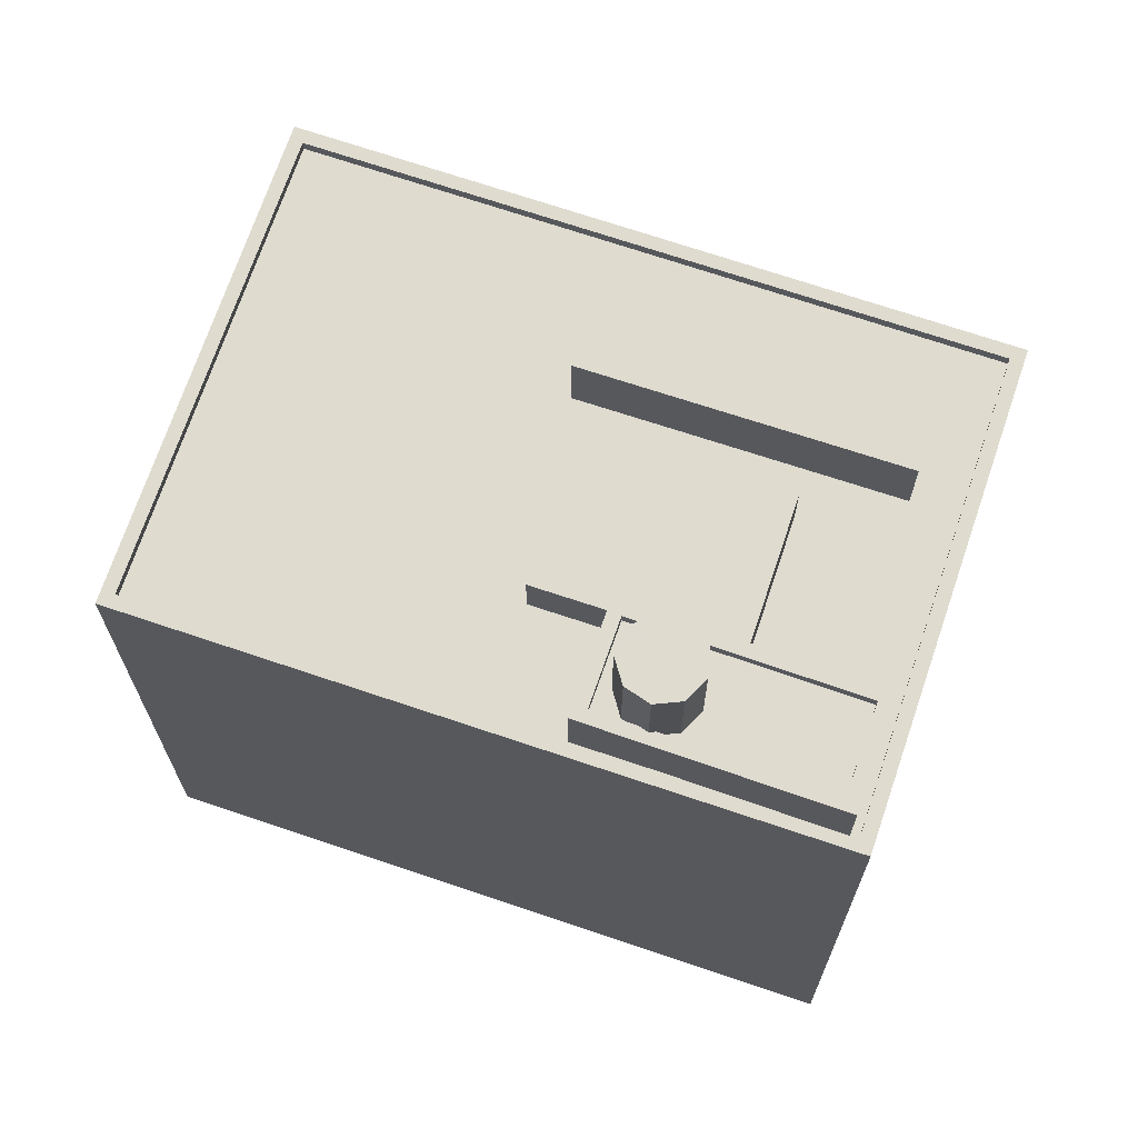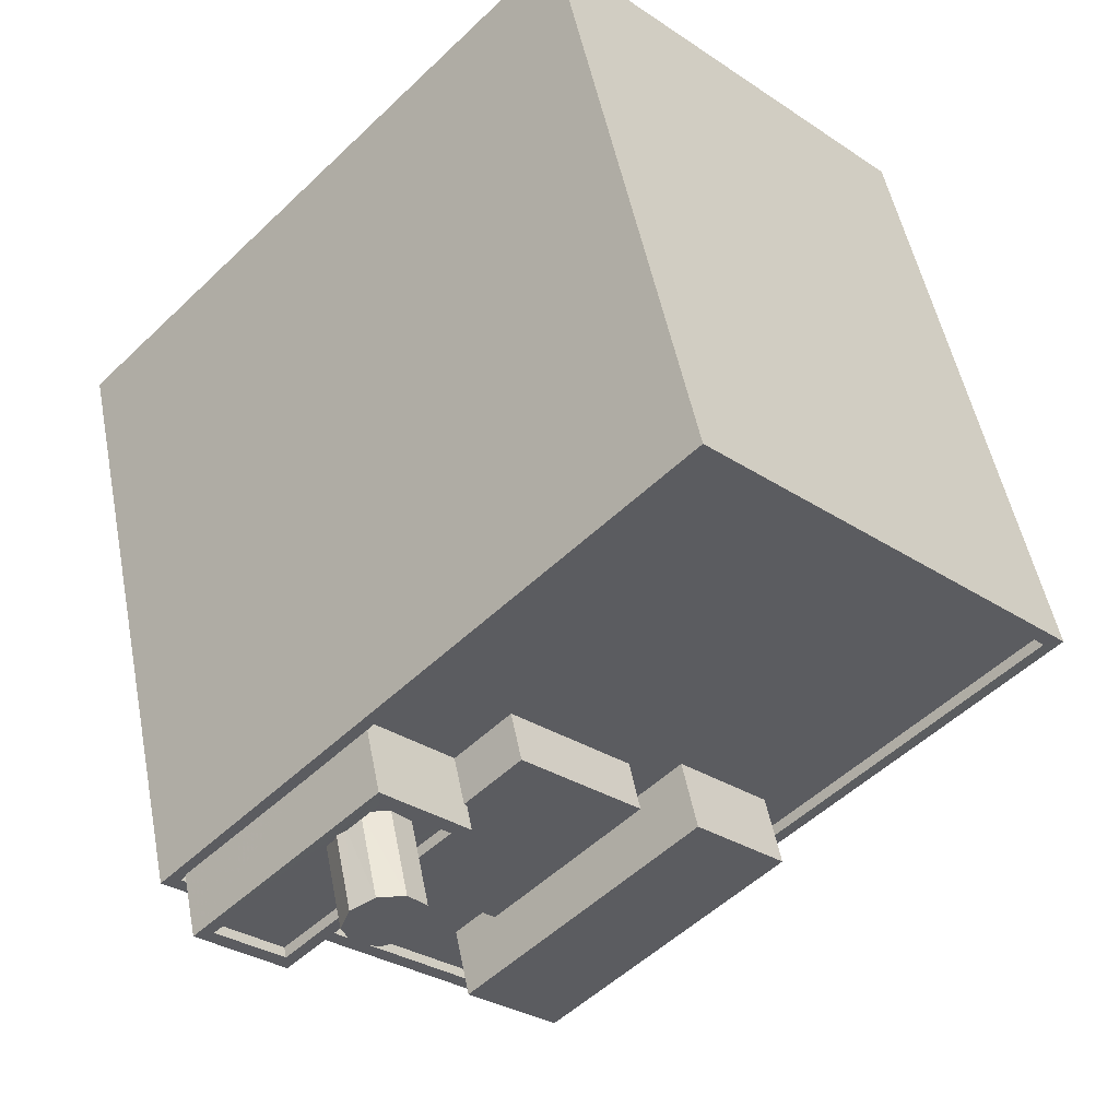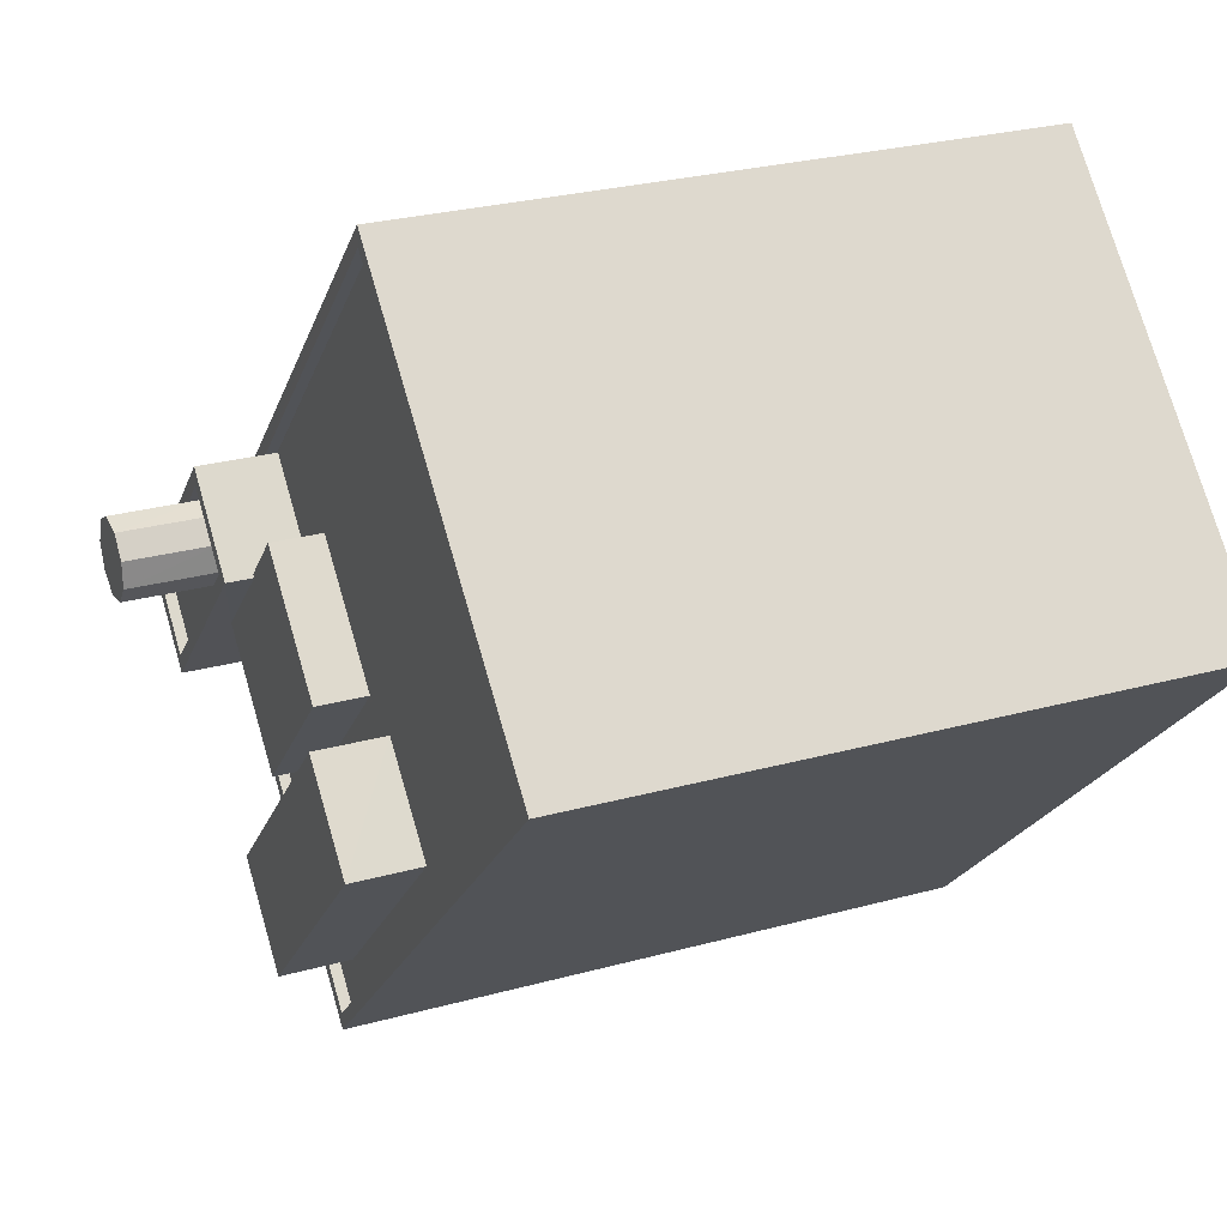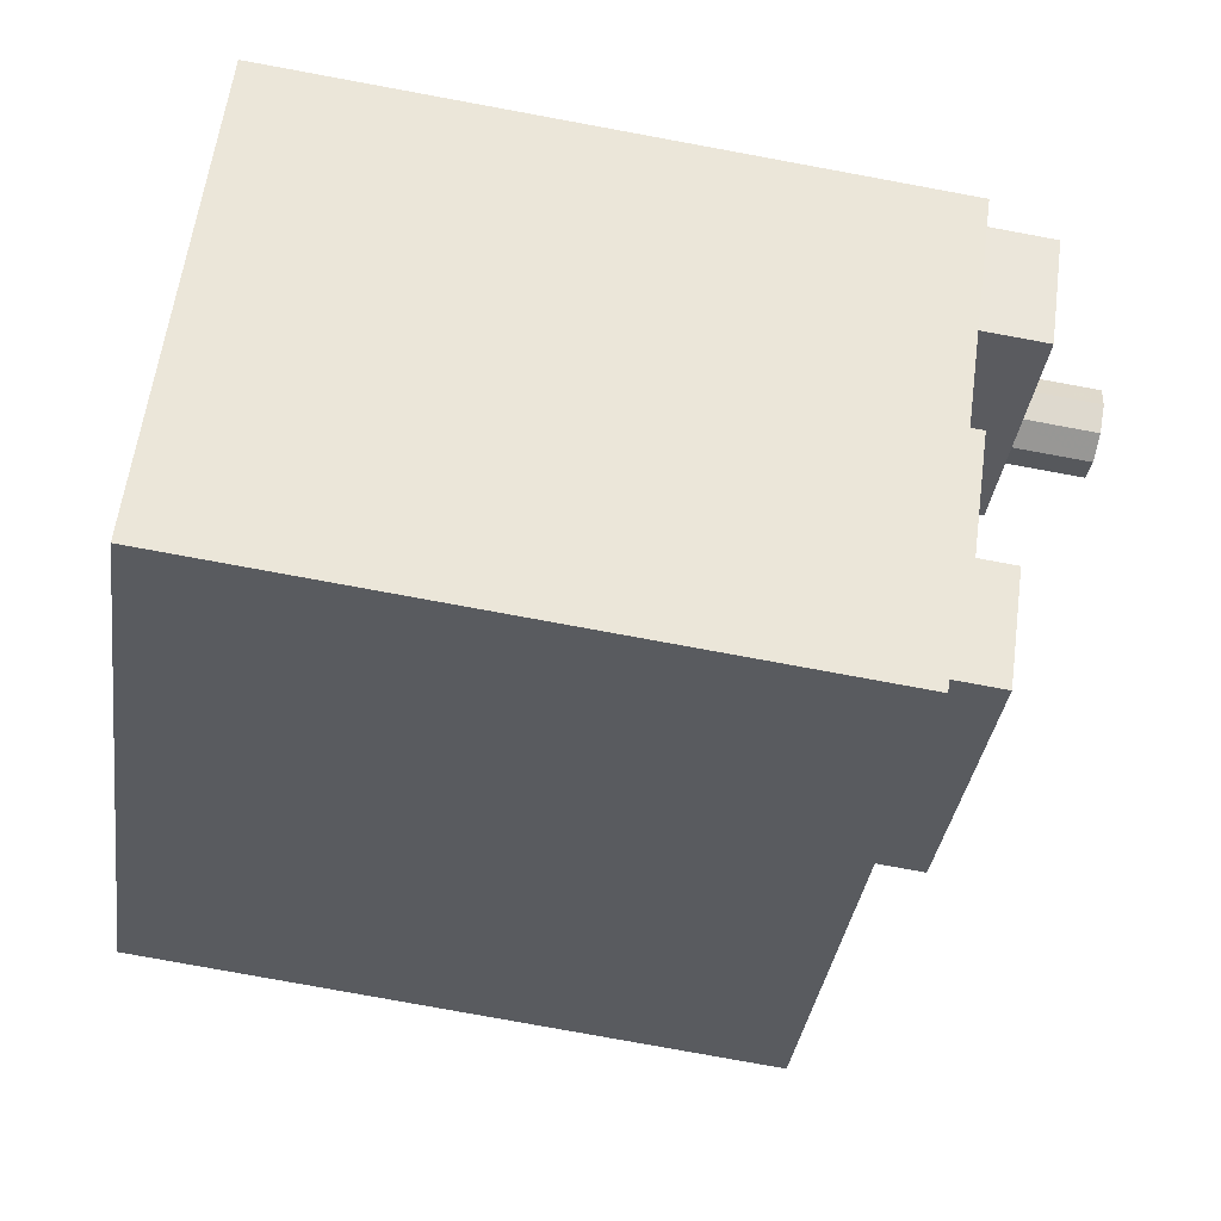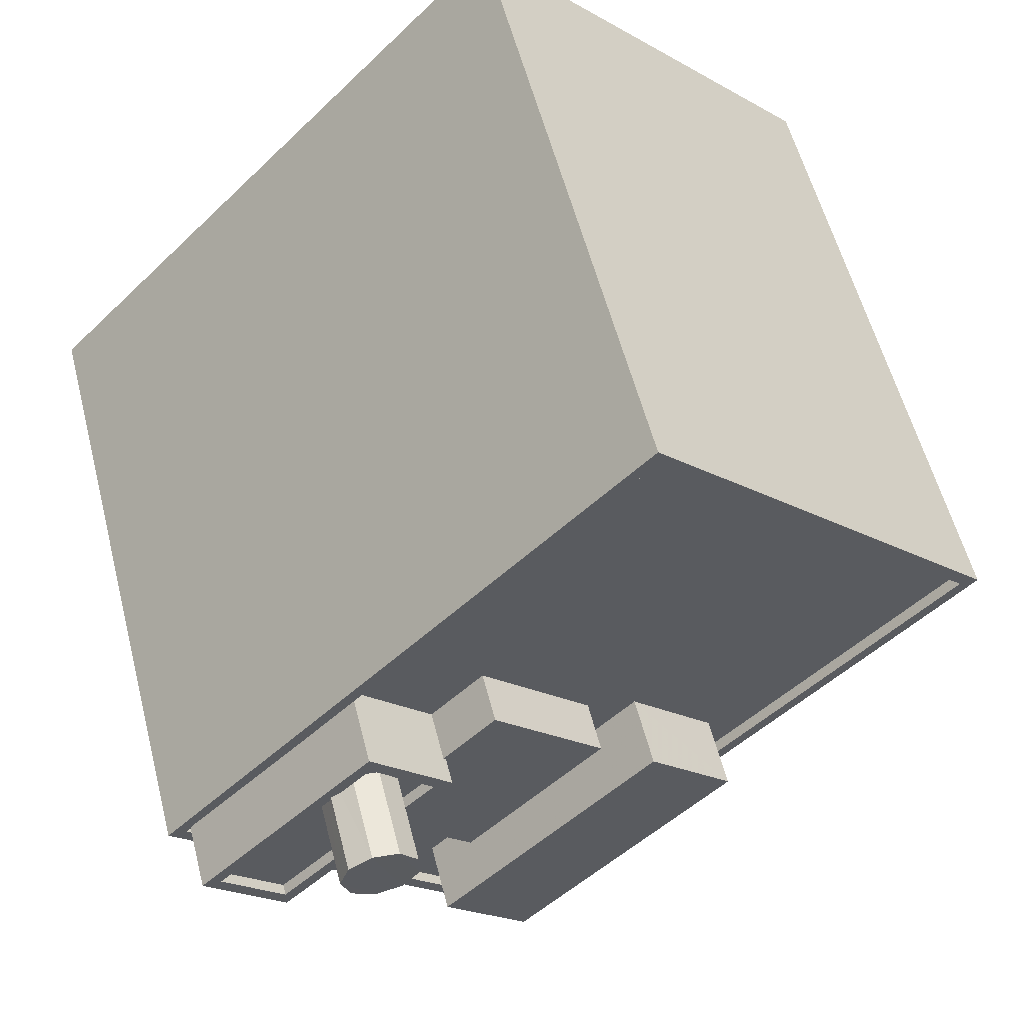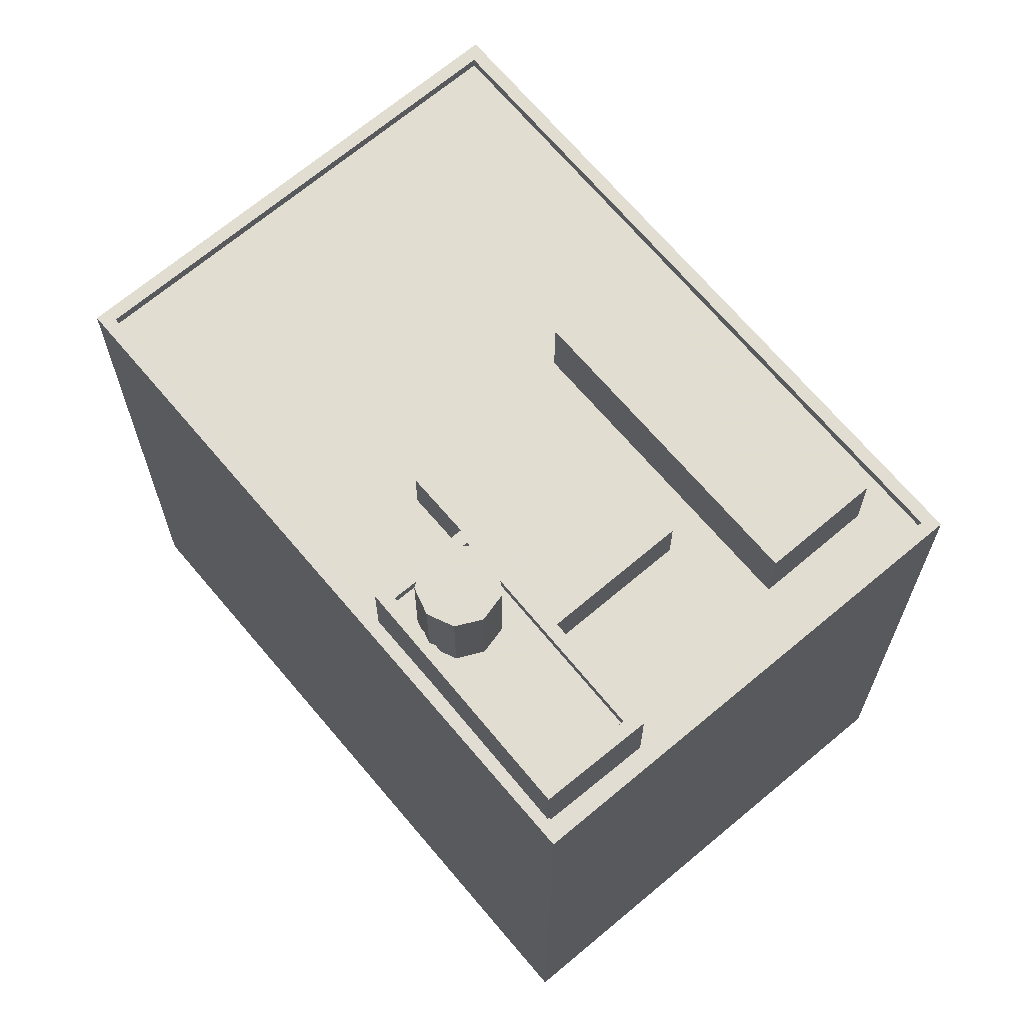
<metadata>
{"format":"obj","ext":"obj","renderer":"f3d","projection":"perspective","resolution":1024,"background":"white","views":[{"elev":70.3,"azim":-115.7,"up":"+Z"},{"elev":50.4,"azim":-10.9,"up":"+Y"},{"elev":27.2,"azim":67.0,"up":"+Y"},{"elev":-78.2,"azim":-100.4,"up":"+Y"},{"elev":56.0,"azim":-14.2,"up":"+Y"},{"elev":68.4,"azim":-84.5,"up":"+Z"}]}
</metadata>
<code>
v -5611 -3.666e+04 1.87
v -5600 -3.664e+04 1.872
v -5592 -3.665e+04 1.869
v -5603 -3.666e+04 1.867
v -5606 -3.665e+04 19.59
v -5607 -3.665e+04 19.59
v -5606 -3.665e+04 19.59
v -5606 -3.665e+04 19.59
v -5606 -3.665e+04 19.59
v -5607 -3.665e+04 19.59
v -5607 -3.665e+04 19.59
v -5607 -3.665e+04 19.59
v -5607 -3.665e+04 19.59
v -5610 -3.666e+04 17.55
v -5608 -3.666e+04 17.55
v -5607 -3.665e+04 17.55
v -5607 -3.665e+04 17.55
v -5607 -3.665e+04 17.55
v -5605 -3.665e+04 17.55
v -5606 -3.665e+04 17.55
v -5606 -3.665e+04 17.55
v -5606 -3.665e+04 17.55
v -5607 -3.665e+04 17.55
v -5607 -3.665e+04 17.55
v -5607 -3.665e+04 17.55
v -5606 -3.665e+04 17.55
v -5606 -3.665e+04 17.55
v -5610 -3.666e+04 17.8
v -5608 -3.666e+04 17.8
v -5608 -3.666e+04 17.8
v -5604 -3.665e+04 17.8
v -5606 -3.665e+04 17.8
v -5606 -3.665e+04 17.8
v -5610 -3.666e+04 17.8
v -5605 -3.665e+04 17.8
v -5607 -3.665e+04 17.8
v -5607 -3.665e+04 17.8
v -5607 -3.665e+04 17.8
v -5603 -3.665e+04 17.2
v -5604 -3.665e+04 17.2
v -5601 -3.665e+04 17.2
v -5604 -3.666e+04 17.2
v -5604 -3.665e+04 17.2
v -5606 -3.666e+04 17.2
v -5600 -3.664e+04 16.04
v -5607 -3.665e+04 16.04
v -5606 -3.665e+04 16.04
v -5593 -3.665e+04 16.04
v -5600 -3.665e+04 16.04
v -5610 -3.666e+04 16.04
v -5610 -3.666e+04 16.04
v -5608 -3.666e+04 16.04
v -5598 -3.666e+04 16.04
v -5603 -3.666e+04 16.04
v -5604 -3.666e+04 16.04
v -5606 -3.666e+04 16.04
v -5603 -3.665e+04 16.04
v -5604 -3.665e+04 16.04
v -5605 -3.666e+04 16.04
v -5603 -3.666e+04 16.04
v -5601 -3.665e+04 16.04
v -5592 -3.665e+04 16.04
v -5603 -3.666e+04 16.04
v -5600 -3.664e+04 16.29
v -5592 -3.665e+04 16.29
v -5600 -3.664e+04 16.29
v -5611 -3.666e+04 16.29
v -5603 -3.666e+04 16.29
v -5603 -3.666e+04 16.29
v -5610 -3.666e+04 16.29
v -5592 -3.665e+04 16.29
v -5610 -3.666e+04 16.29
v -5610 -3.666e+04 16.29
v -5607 -3.665e+04 16.29
v -5598 -3.666e+04 17.66
v -5605 -3.666e+04 17.66
v -5603 -3.666e+04 17.66
v -5600 -3.665e+04 17.66
f 1 2 3
f 4 1 3
f 5 6 7
f 8 9 5
f 6 10 11
f 11 10 12
f 8 5 7
f 11 12 13
f 7 6 11
f 14 15 16
f 17 14 18
f 15 19 20
f 19 21 22
f 23 21 24
f 15 20 25
f 16 15 25
f 20 19 26
f 18 14 16
f 26 19 27
f 19 22 27
f 22 21 23
f 28 29 30
f 31 32 33
f 31 30 29
f 28 30 34
f 35 31 33
f 30 31 35
f 28 34 36
f 33 32 37
f 32 28 38
f 37 32 38
f 36 38 28
f 39 40 41
f 41 40 42
f 39 43 40
f 42 40 44
f 45 46 47
f 48 45 49
f 50 51 52
f 48 49 53
f 52 51 54
f 55 56 52
f 57 47 58
f 59 54 60
f 49 61 55
f 49 57 61
f 49 55 59
f 45 47 57
f 45 57 49
f 59 52 54
f 59 55 52
f 62 53 63
f 54 63 60
f 62 48 53
f 63 53 60
f 64 65 66
f 67 68 69
f 70 67 69
f 69 68 65
f 71 65 64
f 69 65 71
f 70 72 73
f 70 73 67
f 67 74 66
f 74 64 66
f 73 74 67
f 75 76 77
f 75 78 76
f 23 6 5
f 22 23 5
f 9 22 5
f 9 27 22
f 8 27 9
f 8 26 27
f 7 26 8
f 7 20 26
f 25 20 7
f 11 25 7
f 16 25 11
f 13 16 11
f 18 16 13
f 12 18 13
f 17 18 36
f 38 36 10
f 10 36 12
f 36 18 12
f 23 37 6
f 6 37 10
f 23 24 37
f 10 37 38
f 35 33 21
f 19 35 21
f 30 35 19
f 15 30 19
f 30 15 14
f 34 30 14
f 37 21 33
f 37 24 21
f 17 34 14
f 17 36 34
f 40 31 44
f 56 44 52
f 52 44 29
f 44 31 29
f 50 52 72
f 73 72 28
f 28 72 29
f 72 52 29
f 47 74 32
f 32 74 28
f 47 46 74
f 28 74 73
f 31 43 32
f 32 43 47
f 31 40 43
f 47 43 58
f 42 44 56
f 55 42 56
f 43 39 57
f 58 43 57
f 57 41 61
f 57 39 41
f 61 42 55
f 61 41 42
f 62 71 48
f 48 64 45
f 48 71 64
f 69 62 63
f 69 71 62
f 63 54 69
f 54 51 70
f 54 70 69
f 74 45 64
f 74 46 45
f 50 70 51
f 50 72 70
f 68 4 3
f 65 68 3
f 68 1 4
f 68 67 1
f 67 66 2
f 1 67 2
f 65 3 2
f 66 65 2
f 77 76 59
f 60 77 59
f 76 78 49
f 59 76 49
f 49 75 53
f 49 78 75
f 53 77 60
f 53 75 77

</code>
